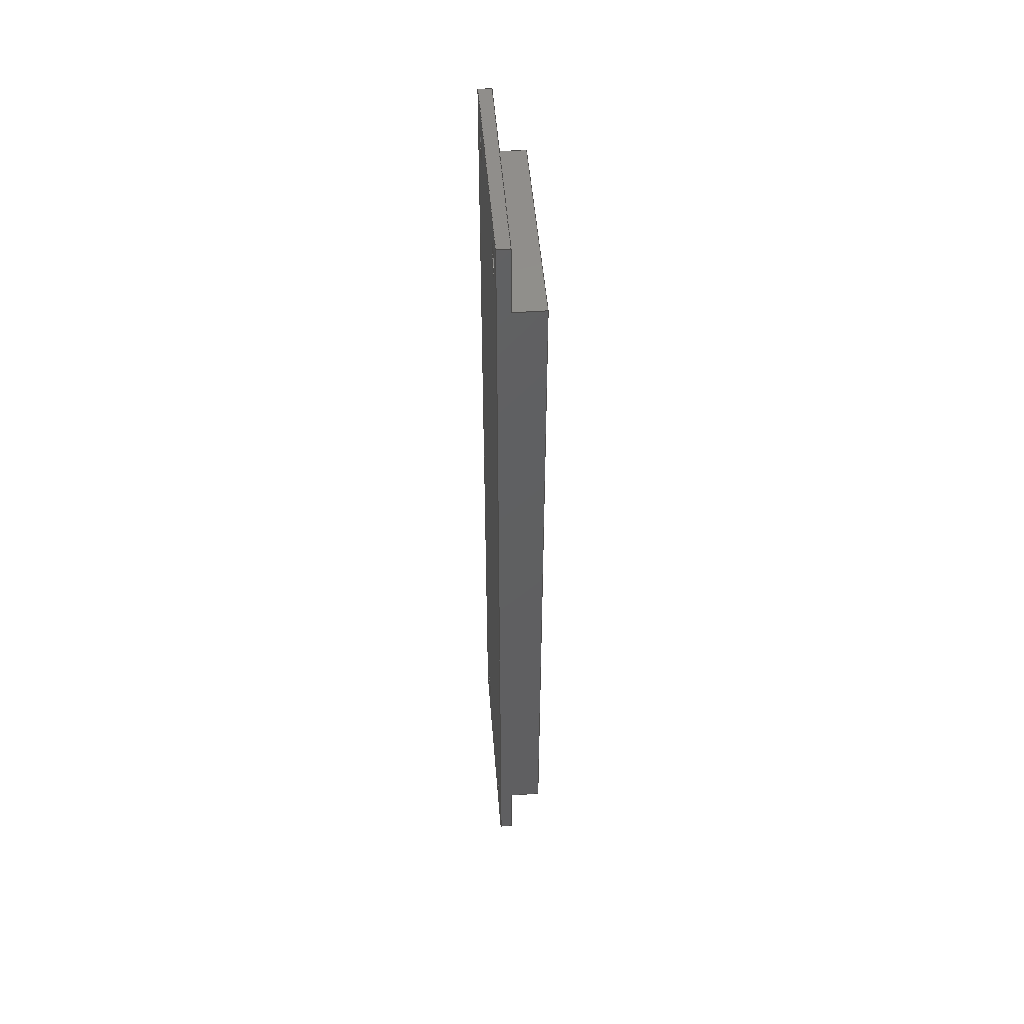
<metadata>
{"format":"step","ext":"step","renderer":"f3d","projection":"perspective","resolution":1024,"background":"white","views":[{"elev":49.2,"azim":175.5,"up":"+Y"}]}
</metadata>
<code>
ISO-10303-21;
DATA;
#1=MECHANICAL_DESIGN_GEOMETRIC_PRESENTATION_REPRESENTATION('',(#4),#450);
#2=SHAPE_REPRESENTATION_RELATIONSHIP('SRR','None',#456,#3);
#3=ADVANCED_BREP_SHAPE_REPRESENTATION('',(#5),#449);
#4=STYLED_ITEM('',(#465),#5);
#5=MANIFOLD_SOLID_BREP('Body10',#274);
#6=CYLINDRICAL_SURFACE('',#289,2.25);
#7=CYLINDRICAL_SURFACE('',#291,2.25);
#8=CYLINDRICAL_SURFACE('',#293,2.25);
#9=CYLINDRICAL_SURFACE('',#295,2.25);
#10=FACE_BOUND('',#44,.T.);
#11=FACE_BOUND('',#45,.T.);
#12=FACE_BOUND('',#49,.T.);
#13=FACE_BOUND('',#50,.T.);
#14=FACE_BOUND('',#58,.T.);
#15=FACE_BOUND('',#59,.T.);
#16=FACE_BOUND('',#60,.T.);
#17=FACE_BOUND('',#61,.T.);
#18=CIRCLE('',#280,2.25);
#19=CIRCLE('',#281,2.25);
#20=CIRCLE('',#285,2.25);
#21=CIRCLE('',#286,2.25);
#22=CIRCLE('',#290,2.25);
#23=CIRCLE('',#292,2.25);
#24=CIRCLE('',#294,2.25);
#25=CIRCLE('',#296,2.25);
#26=FACE_OUTER_BOUND('',#40,.T.);
#27=FACE_OUTER_BOUND('',#41,.T.);
#28=FACE_OUTER_BOUND('',#42,.T.);
#29=FACE_OUTER_BOUND('',#43,.T.);
#30=FACE_OUTER_BOUND('',#46,.T.);
#31=FACE_OUTER_BOUND('',#47,.T.);
#32=FACE_OUTER_BOUND('',#48,.T.);
#33=FACE_OUTER_BOUND('',#51,.T.);
#34=FACE_OUTER_BOUND('',#52,.T.);
#35=FACE_OUTER_BOUND('',#53,.T.);
#36=FACE_OUTER_BOUND('',#54,.T.);
#37=FACE_OUTER_BOUND('',#55,.T.);
#38=FACE_OUTER_BOUND('',#56,.T.);
#39=FACE_OUTER_BOUND('',#57,.T.);
#40=EDGE_LOOP('',(#178,#179,#180,#181));
#41=EDGE_LOOP('',(#182,#183,#184,#185,#186,#187,#188,#189));
#42=EDGE_LOOP('',(#190,#191,#192,#193));
#43=EDGE_LOOP('',(#194,#195,#196,#197));
#44=EDGE_LOOP('',(#198));
#45=EDGE_LOOP('',(#199));
#46=EDGE_LOOP('',(#200,#201,#202,#203));
#47=EDGE_LOOP('',(#204,#205,#206,#207,#208,#209,#210,#211));
#48=EDGE_LOOP('',(#212,#213,#214,#215));
#49=EDGE_LOOP('',(#216));
#50=EDGE_LOOP('',(#217));
#51=EDGE_LOOP('',(#218,#219,#220,#221));
#52=EDGE_LOOP('',(#222,#223,#224,#225));
#53=EDGE_LOOP('',(#226,#227,#228,#229));
#54=EDGE_LOOP('',(#230,#231,#232,#233));
#55=EDGE_LOOP('',(#234,#235,#236,#237));
#56=EDGE_LOOP('',(#238,#239,#240,#241));
#57=EDGE_LOOP('',(#242,#243,#244,#245));
#58=EDGE_LOOP('',(#246));
#59=EDGE_LOOP('',(#247));
#60=EDGE_LOOP('',(#248));
#61=EDGE_LOOP('',(#249));
#62=LINE('',#376,#90);
#63=LINE('',#378,#91);
#64=LINE('',#380,#92);
#65=LINE('',#381,#93);
#66=LINE('',#384,#94);
#67=LINE('',#386,#95);
#68=LINE('',#388,#96);
#69=LINE('',#390,#97);
#70=LINE('',#392,#98);
#71=LINE('',#394,#99);
#72=LINE('',#395,#100);
#73=LINE('',#398,#101);
#74=LINE('',#400,#102);
#75=LINE('',#401,#103);
#76=LINE('',#403,#104);
#77=LINE('',#410,#105);
#78=LINE('',#412,#106);
#79=LINE('',#413,#107);
#80=LINE('',#415,#108);
#81=LINE('',#417,#109);
#82=LINE('',#419,#110);
#83=LINE('',#420,#111);
#84=LINE('',#422,#112);
#85=LINE('',#428,#113);
#86=LINE('',#433,#114);
#87=LINE('',#437,#115);
#88=LINE('',#441,#116);
#89=LINE('',#445,#117);
#90=VECTOR('',#302,10);
#91=VECTOR('',#303,10);
#92=VECTOR('',#304,10);
#93=VECTOR('',#305,10);
#94=VECTOR('',#308,10);
#95=VECTOR('',#309,10);
#96=VECTOR('',#310,10);
#97=VECTOR('',#311,10);
#98=VECTOR('',#312,10);
#99=VECTOR('',#313,10);
#100=VECTOR('',#314,10);
#101=VECTOR('',#317,10);
#102=VECTOR('',#318,10);
#103=VECTOR('',#319,10);
#104=VECTOR('',#322,10);
#105=VECTOR('',#329,10);
#106=VECTOR('',#330,10);
#107=VECTOR('',#331,10);
#108=VECTOR('',#334,10);
#109=VECTOR('',#335,10);
#110=VECTOR('',#336,10);
#111=VECTOR('',#337,10);
#112=VECTOR('',#340,10);
#113=VECTOR('',#347,10);
#114=VECTOR('',#354,2.25);
#115=VECTOR('',#359,2.25);
#116=VECTOR('',#364,2.25);
#117=VECTOR('',#369,2.25);
#118=VERTEX_POINT('',#374);
#119=VERTEX_POINT('',#375);
#120=VERTEX_POINT('',#377);
#121=VERTEX_POINT('',#379);
#122=VERTEX_POINT('',#383);
#123=VERTEX_POINT('',#385);
#124=VERTEX_POINT('',#387);
#125=VERTEX_POINT('',#389);
#126=VERTEX_POINT('',#391);
#127=VERTEX_POINT('',#393);
#128=VERTEX_POINT('',#397);
#129=VERTEX_POINT('',#399);
#130=VERTEX_POINT('',#404);
#131=VERTEX_POINT('',#406);
#132=VERTEX_POINT('',#409);
#133=VERTEX_POINT('',#411);
#134=VERTEX_POINT('',#416);
#135=VERTEX_POINT('',#418);
#136=VERTEX_POINT('',#423);
#137=VERTEX_POINT('',#425);
#138=VERTEX_POINT('',#431);
#139=VERTEX_POINT('',#435);
#140=VERTEX_POINT('',#439);
#141=VERTEX_POINT('',#443);
#142=EDGE_CURVE('',#118,#119,#62,.T.);
#143=EDGE_CURVE('',#120,#118,#63,.T.);
#144=EDGE_CURVE('',#121,#120,#64,.T.);
#145=EDGE_CURVE('',#119,#121,#65,.T.);
#146=EDGE_CURVE('',#119,#122,#66,.T.);
#147=EDGE_CURVE('',#123,#121,#67,.T.);
#148=EDGE_CURVE('',#123,#124,#68,.T.);
#149=EDGE_CURVE('',#125,#124,#69,.T.);
#150=EDGE_CURVE('',#125,#126,#70,.T.);
#151=EDGE_CURVE('',#127,#126,#71,.T.);
#152=EDGE_CURVE('',#127,#122,#72,.T.);
#153=EDGE_CURVE('',#122,#128,#73,.T.);
#154=EDGE_CURVE('',#129,#127,#74,.T.);
#155=EDGE_CURVE('',#128,#129,#75,.T.);
#156=EDGE_CURVE('',#128,#118,#76,.T.);
#157=EDGE_CURVE('',#130,#130,#18,.T.);
#158=EDGE_CURVE('',#131,#131,#19,.T.);
#159=EDGE_CURVE('',#132,#125,#77,.T.);
#160=EDGE_CURVE('',#133,#132,#78,.T.);
#161=EDGE_CURVE('',#126,#133,#79,.T.);
#162=EDGE_CURVE('',#133,#129,#80,.T.);
#163=EDGE_CURVE('',#134,#132,#81,.T.);
#164=EDGE_CURVE('',#134,#135,#82,.T.);
#165=EDGE_CURVE('',#120,#135,#83,.T.);
#166=EDGE_CURVE('',#124,#134,#84,.T.);
#167=EDGE_CURVE('',#136,#136,#20,.T.);
#168=EDGE_CURVE('',#137,#137,#21,.T.);
#169=EDGE_CURVE('',#135,#123,#85,.T.);
#170=EDGE_CURVE('',#138,#138,#22,.T.);
#171=EDGE_CURVE('',#138,#130,#86,.T.);
#172=EDGE_CURVE('',#139,#139,#23,.T.);
#173=EDGE_CURVE('',#139,#131,#87,.T.);
#174=EDGE_CURVE('',#140,#140,#24,.T.);
#175=EDGE_CURVE('',#140,#137,#88,.T.);
#176=EDGE_CURVE('',#141,#141,#25,.T.);
#177=EDGE_CURVE('',#141,#136,#89,.T.);
#178=ORIENTED_EDGE('',*,*,#142,.F.);
#179=ORIENTED_EDGE('',*,*,#143,.F.);
#180=ORIENTED_EDGE('',*,*,#144,.F.);
#181=ORIENTED_EDGE('',*,*,#145,.F.);
#182=ORIENTED_EDGE('',*,*,#146,.F.);
#183=ORIENTED_EDGE('',*,*,#145,.T.);
#184=ORIENTED_EDGE('',*,*,#147,.F.);
#185=ORIENTED_EDGE('',*,*,#148,.T.);
#186=ORIENTED_EDGE('',*,*,#149,.F.);
#187=ORIENTED_EDGE('',*,*,#150,.T.);
#188=ORIENTED_EDGE('',*,*,#151,.F.);
#189=ORIENTED_EDGE('',*,*,#152,.T.);
#190=ORIENTED_EDGE('',*,*,#153,.F.);
#191=ORIENTED_EDGE('',*,*,#152,.F.);
#192=ORIENTED_EDGE('',*,*,#154,.F.);
#193=ORIENTED_EDGE('',*,*,#155,.F.);
#194=ORIENTED_EDGE('',*,*,#153,.T.);
#195=ORIENTED_EDGE('',*,*,#156,.T.);
#196=ORIENTED_EDGE('',*,*,#142,.T.);
#197=ORIENTED_EDGE('',*,*,#146,.T.);
#198=ORIENTED_EDGE('',*,*,#157,.T.);
#199=ORIENTED_EDGE('',*,*,#158,.T.);
#200=ORIENTED_EDGE('',*,*,#159,.F.);
#201=ORIENTED_EDGE('',*,*,#160,.F.);
#202=ORIENTED_EDGE('',*,*,#161,.F.);
#203=ORIENTED_EDGE('',*,*,#150,.F.);
#204=ORIENTED_EDGE('',*,*,#156,.F.);
#205=ORIENTED_EDGE('',*,*,#155,.T.);
#206=ORIENTED_EDGE('',*,*,#162,.F.);
#207=ORIENTED_EDGE('',*,*,#160,.T.);
#208=ORIENTED_EDGE('',*,*,#163,.F.);
#209=ORIENTED_EDGE('',*,*,#164,.T.);
#210=ORIENTED_EDGE('',*,*,#165,.F.);
#211=ORIENTED_EDGE('',*,*,#143,.T.);
#212=ORIENTED_EDGE('',*,*,#159,.T.);
#213=ORIENTED_EDGE('',*,*,#149,.T.);
#214=ORIENTED_EDGE('',*,*,#166,.T.);
#215=ORIENTED_EDGE('',*,*,#163,.T.);
#216=ORIENTED_EDGE('',*,*,#167,.T.);
#217=ORIENTED_EDGE('',*,*,#168,.T.);
#218=ORIENTED_EDGE('',*,*,#166,.F.);
#219=ORIENTED_EDGE('',*,*,#148,.F.);
#220=ORIENTED_EDGE('',*,*,#169,.F.);
#221=ORIENTED_EDGE('',*,*,#164,.F.);
#222=ORIENTED_EDGE('',*,*,#144,.T.);
#223=ORIENTED_EDGE('',*,*,#165,.T.);
#224=ORIENTED_EDGE('',*,*,#169,.T.);
#225=ORIENTED_EDGE('',*,*,#147,.T.);
#226=ORIENTED_EDGE('',*,*,#170,.F.);
#227=ORIENTED_EDGE('',*,*,#171,.T.);
#228=ORIENTED_EDGE('',*,*,#157,.F.);
#229=ORIENTED_EDGE('',*,*,#171,.F.);
#230=ORIENTED_EDGE('',*,*,#172,.F.);
#231=ORIENTED_EDGE('',*,*,#173,.T.);
#232=ORIENTED_EDGE('',*,*,#158,.F.);
#233=ORIENTED_EDGE('',*,*,#173,.F.);
#234=ORIENTED_EDGE('',*,*,#174,.F.);
#235=ORIENTED_EDGE('',*,*,#175,.T.);
#236=ORIENTED_EDGE('',*,*,#168,.F.);
#237=ORIENTED_EDGE('',*,*,#175,.F.);
#238=ORIENTED_EDGE('',*,*,#176,.F.);
#239=ORIENTED_EDGE('',*,*,#177,.T.);
#240=ORIENTED_EDGE('',*,*,#167,.F.);
#241=ORIENTED_EDGE('',*,*,#177,.F.);
#242=ORIENTED_EDGE('',*,*,#154,.T.);
#243=ORIENTED_EDGE('',*,*,#151,.T.);
#244=ORIENTED_EDGE('',*,*,#161,.T.);
#245=ORIENTED_EDGE('',*,*,#162,.T.);
#246=ORIENTED_EDGE('',*,*,#170,.T.);
#247=ORIENTED_EDGE('',*,*,#172,.T.);
#248=ORIENTED_EDGE('',*,*,#174,.T.);
#249=ORIENTED_EDGE('',*,*,#176,.T.);
#250=PLANE('',#276);
#251=PLANE('',#277);
#252=PLANE('',#278);
#253=PLANE('',#279);
#254=PLANE('',#282);
#255=PLANE('',#283);
#256=PLANE('',#284);
#257=PLANE('',#287);
#258=PLANE('',#288);
#259=PLANE('',#297);
#260=ADVANCED_FACE('',(#26),#250,.F.);
#261=ADVANCED_FACE('',(#27),#251,.T.);
#262=ADVANCED_FACE('',(#28),#252,.F.);
#263=ADVANCED_FACE('',(#29,#10,#11),#253,.F.);
#264=ADVANCED_FACE('',(#30),#254,.F.);
#265=ADVANCED_FACE('',(#31),#255,.T.);
#266=ADVANCED_FACE('',(#32,#12,#13),#256,.F.);
#267=ADVANCED_FACE('',(#33),#257,.F.);
#268=ADVANCED_FACE('',(#34),#258,.T.);
#269=ADVANCED_FACE('',(#35),#6,.F.);
#270=ADVANCED_FACE('',(#36),#7,.F.);
#271=ADVANCED_FACE('',(#37),#8,.F.);
#272=ADVANCED_FACE('',(#38),#9,.F.);
#273=ADVANCED_FACE('',(#39,#14,#15,#16,#17),#259,.T.);
#274=CLOSED_SHELL('',(#260,#261,#262,#263,#264,#265,#266,#267,#268,#269,
#270,#271,#272,#273));
#275=AXIS2_PLACEMENT_3D('',#372,#298,#299);
#276=AXIS2_PLACEMENT_3D('',#373,#300,#301);
#277=AXIS2_PLACEMENT_3D('',#382,#306,#307);
#278=AXIS2_PLACEMENT_3D('',#396,#315,#316);
#279=AXIS2_PLACEMENT_3D('',#402,#320,#321);
#280=AXIS2_PLACEMENT_3D('',#405,#323,#324);
#281=AXIS2_PLACEMENT_3D('',#407,#325,#326);
#282=AXIS2_PLACEMENT_3D('',#408,#327,#328);
#283=AXIS2_PLACEMENT_3D('',#414,#332,#333);
#284=AXIS2_PLACEMENT_3D('',#421,#338,#339);
#285=AXIS2_PLACEMENT_3D('',#424,#341,#342);
#286=AXIS2_PLACEMENT_3D('',#426,#343,#344);
#287=AXIS2_PLACEMENT_3D('',#427,#345,#346);
#288=AXIS2_PLACEMENT_3D('',#429,#348,#349);
#289=AXIS2_PLACEMENT_3D('',#430,#350,#351);
#290=AXIS2_PLACEMENT_3D('',#432,#352,#353);
#291=AXIS2_PLACEMENT_3D('',#434,#355,#356);
#292=AXIS2_PLACEMENT_3D('',#436,#357,#358);
#293=AXIS2_PLACEMENT_3D('',#438,#360,#361);
#294=AXIS2_PLACEMENT_3D('',#440,#362,#363);
#295=AXIS2_PLACEMENT_3D('',#442,#365,#366);
#296=AXIS2_PLACEMENT_3D('',#444,#367,#368);
#297=AXIS2_PLACEMENT_3D('',#446,#370,#371);
#298=DIRECTION('axis',(0,0,1));
#299=DIRECTION('refdir',(1,0,0));
#300=DIRECTION('center_axis',(0,-1,0));
#301=DIRECTION('ref_axis',(0,0,-1));
#302=DIRECTION('',(-4.441e-16,4.807e-31,1));
#303=DIRECTION('',(1,0,5.551e-16));
#304=DIRECTION('',(0,0,-1));
#305=DIRECTION('',(-1,0,-5.551e-16));
#306=DIRECTION('center_axis',(-5.551e-16,6.009e-31,
1));
#307=DIRECTION('ref_axis',(-1.082e-15,-1,9.532e-49));
#308=DIRECTION('',(1.082e-15,1,-9.532e-49));
#309=DIRECTION('',(1.205e-15,1,5.44e-32));
#310=DIRECTION('',(1,0,5.551e-16));
#311=DIRECTION('',(1.082e-15,1,-9.532e-49));
#312=DIRECTION('',(1,0,5.551e-16));
#313=DIRECTION('',(-1.082e-15,-1,9.532e-49));
#314=DIRECTION('',(-1,0,-5.551e-16));
#315=DIRECTION('center_axis',(0,-1,0));
#316=DIRECTION('ref_axis',(0,0,-1));
#317=DIRECTION('',(4.441e-16,0,-1));
#318=DIRECTION('',(-5.551e-16,0,1));
#319=DIRECTION('',(1,0,5.551e-16));
#320=DIRECTION('center_axis',(1,-1.082e-15,4.441e-16));
#321=DIRECTION('ref_axis',(1.082e-15,1,-1.639e-47));
#322=DIRECTION('',(-1.082e-15,-1,0));
#323=DIRECTION('center_axis',(1,-1.082e-15,4.441e-16));
#324=DIRECTION('ref_axis',(0,1,0));
#325=DIRECTION('center_axis',(1,-1.082e-15,4.441e-16));
#326=DIRECTION('ref_axis',(0,1,0));
#327=DIRECTION('center_axis',(0,1,0));
#328=DIRECTION('ref_axis',(0,0,1));
#329=DIRECTION('',(-4.441e-16,0,1));
#330=DIRECTION('',(-1,0,-5.551e-16));
#331=DIRECTION('',(5.551e-16,0,-1));
#332=DIRECTION('center_axis',(5.551e-16,-6.009e-31,
-1));
#333=DIRECTION('ref_axis',(1.082e-15,1,0));
#334=DIRECTION('',(1.082e-15,1,0));
#335=DIRECTION('',(-1.082e-15,-1,0));
#336=DIRECTION('',(-1,0,-5.551e-16));
#337=DIRECTION('',(-1.082e-15,-1,1.758e-63));
#338=DIRECTION('center_axis',(1,-1.082e-15,4.441e-16));
#339=DIRECTION('ref_axis',(1.082e-15,1,-1.639e-47));
#340=DIRECTION('',(4.441e-16,-4.807e-31,-1));
#341=DIRECTION('center_axis',(1,-1.082e-15,4.441e-16));
#342=DIRECTION('ref_axis',(0,1,0));
#343=DIRECTION('center_axis',(1,-1.082e-15,4.441e-16));
#344=DIRECTION('ref_axis',(0,1,0));
#345=DIRECTION('center_axis',(0,1,0));
#346=DIRECTION('ref_axis',(0,0,1));
#347=DIRECTION('',(0,0,1));
#348=DIRECTION('center_axis',(-1,1.776e-15,0));
#349=DIRECTION('ref_axis',(0,0,1));
#350=DIRECTION('center_axis',(-1,0,-5.551e-16));
#351=DIRECTION('ref_axis',(0,1,0));
#352=DIRECTION('center_axis',(-1,0,-5.551e-16));
#353=DIRECTION('ref_axis',(0,1,0));
#354=DIRECTION('',(-1,0,-5.551e-16));
#355=DIRECTION('center_axis',(-1,0,-5.551e-16));
#356=DIRECTION('ref_axis',(0,1,0));
#357=DIRECTION('center_axis',(-1,0,-5.551e-16));
#358=DIRECTION('ref_axis',(0,1,0));
#359=DIRECTION('',(-1,0,-5.551e-16));
#360=DIRECTION('center_axis',(-1,0,-5.551e-16));
#361=DIRECTION('ref_axis',(0,1,0));
#362=DIRECTION('center_axis',(-1,0,-5.551e-16));
#363=DIRECTION('ref_axis',(0,1,0));
#364=DIRECTION('',(-1,0,-5.551e-16));
#365=DIRECTION('center_axis',(-1,0,-5.551e-16));
#366=DIRECTION('ref_axis',(0,1,0));
#367=DIRECTION('center_axis',(-1,0,-5.551e-16));
#368=DIRECTION('ref_axis',(0,1,0));
#369=DIRECTION('',(-1,0,-5.551e-16));
#370=DIRECTION('center_axis',(1,0,5.551e-16));
#371=DIRECTION('ref_axis',(5.551e-16,0,-1));
#372=CARTESIAN_POINT('',(0,0,0));
#373=CARTESIAN_POINT('Origin',(120,61.3,40));
#374=CARTESIAN_POINT('',(120,61.3,5));
#375=CARTESIAN_POINT('',(120,61.3,40));
#376=CARTESIAN_POINT('',(120,61.3,31.25));
#377=CARTESIAN_POINT('',(115,61.3,5));
#378=CARTESIAN_POINT('',(120,61.3,5));
#379=CARTESIAN_POINT('',(115,61.3,40));
#380=CARTESIAN_POINT('',(115,61.3,31.25));
#381=CARTESIAN_POINT('',(120,61.3,40));
#382=CARTESIAN_POINT('Origin',(120,72.5,40));
#383=CARTESIAN_POINT('',(120,72.4,40));
#384=CARTESIAN_POINT('',(120,-72.5,40));
#385=CARTESIAN_POINT('',(115,-61.3,40));
#386=CARTESIAN_POINT('',(115,-72.5,40));
#387=CARTESIAN_POINT('',(120,-61.3,40));
#388=CARTESIAN_POINT('',(120,-61.3,40));
#389=CARTESIAN_POINT('',(120,-72.4,40));
#390=CARTESIAN_POINT('',(120,-72.5,40));
#391=CARTESIAN_POINT('',(122,-72.4,40));
#392=CARTESIAN_POINT('',(120,-72.4,40));
#393=CARTESIAN_POINT('',(122,72.4,40));
#394=CARTESIAN_POINT('',(122,-72.5,40));
#395=CARTESIAN_POINT('',(120,72.4,40));
#396=CARTESIAN_POINT('Origin',(120,72.4,5));
#397=CARTESIAN_POINT('',(120,72.4,5));
#398=CARTESIAN_POINT('',(120,72.4,13.75));
#399=CARTESIAN_POINT('',(122,72.4,5));
#400=CARTESIAN_POINT('',(122,72.4,13.75));
#401=CARTESIAN_POINT('',(120,72.4,5));
#402=CARTESIAN_POINT('Origin',(120,-0.001427,22.5));
#403=CARTESIAN_POINT('',(120,72.5,5));
#404=CARTESIAN_POINT('',(120,64.15,10));
#405=CARTESIAN_POINT('Origin',(120,66.4,10));
#406=CARTESIAN_POINT('',(120,64.15,35));
#407=CARTESIAN_POINT('Origin',(120,66.4,35));
#408=CARTESIAN_POINT('Origin',(120,-72.4,40));
#409=CARTESIAN_POINT('',(120,-72.4,5));
#410=CARTESIAN_POINT('',(120,-72.4,31.25));
#411=CARTESIAN_POINT('',(122,-72.4,5));
#412=CARTESIAN_POINT('',(120,-72.4,5));
#413=CARTESIAN_POINT('',(122,-72.4,31.25));
#414=CARTESIAN_POINT('Origin',(120,-72.5,5));
#415=CARTESIAN_POINT('',(122,72.5,5));
#416=CARTESIAN_POINT('',(120,-61.3,5));
#417=CARTESIAN_POINT('',(120,72.5,5));
#418=CARTESIAN_POINT('',(115,-61.3,5));
#419=CARTESIAN_POINT('',(120,-61.3,5));
#420=CARTESIAN_POINT('',(115,72.5,5));
#421=CARTESIAN_POINT('Origin',(120,-0.001427,22.5));
#422=CARTESIAN_POINT('',(120,-61.3,13.75));
#423=CARTESIAN_POINT('',(120,-68.65,35));
#424=CARTESIAN_POINT('Origin',(120,-66.4,35));
#425=CARTESIAN_POINT('',(120,-68.65,10));
#426=CARTESIAN_POINT('Origin',(120,-66.4,10));
#427=CARTESIAN_POINT('Origin',(120,-61.3,5));
#428=CARTESIAN_POINT('',(115,-61.3,13.75));
#429=CARTESIAN_POINT('Origin',(115,-0.002956,22.5));
#430=CARTESIAN_POINT('Origin',(104.5,66.4,10));
#431=CARTESIAN_POINT('',(122,64.15,10));
#432=CARTESIAN_POINT('Origin',(122,66.4,10));
#433=CARTESIAN_POINT('',(104.5,64.15,10));
#434=CARTESIAN_POINT('Origin',(104.5,66.4,35));
#435=CARTESIAN_POINT('',(122,64.15,35));
#436=CARTESIAN_POINT('Origin',(122,66.4,35));
#437=CARTESIAN_POINT('',(104.5,64.15,35));
#438=CARTESIAN_POINT('Origin',(104.5,-66.4,10));
#439=CARTESIAN_POINT('',(122,-68.65,10));
#440=CARTESIAN_POINT('Origin',(122,-66.4,10));
#441=CARTESIAN_POINT('',(104.5,-68.65,10));
#442=CARTESIAN_POINT('Origin',(104.5,-66.4,35));
#443=CARTESIAN_POINT('',(122,-68.65,35));
#444=CARTESIAN_POINT('Origin',(122,-66.4,35));
#445=CARTESIAN_POINT('',(104.5,-68.65,35));
#446=CARTESIAN_POINT('Origin',(122,-0.001427,22.5));
#447=UNCERTAINTY_MEASURE_WITH_UNIT(LENGTH_MEASURE(0.01),#451,
'DISTANCE_ACCURACY_VALUE',
'Maximum model space distance between geometric entities at asserted c
onnectivities');
#448=UNCERTAINTY_MEASURE_WITH_UNIT(LENGTH_MEASURE(0.01),#451,
'DISTANCE_ACCURACY_VALUE',
'Maximum model space distance between geometric entities at asserted c
onnectivities');
#449=(
GEOMETRIC_REPRESENTATION_CONTEXT(3)
GLOBAL_UNCERTAINTY_ASSIGNED_CONTEXT((#447))
GLOBAL_UNIT_ASSIGNED_CONTEXT((#451,#452,#453))
REPRESENTATION_CONTEXT('','3D')
);
#450=(
GEOMETRIC_REPRESENTATION_CONTEXT(3)
GLOBAL_UNCERTAINTY_ASSIGNED_CONTEXT((#448))
GLOBAL_UNIT_ASSIGNED_CONTEXT((#451,#452,#453))
REPRESENTATION_CONTEXT('','3D')
);
#451=(
LENGTH_UNIT()
NAMED_UNIT(*)
SI_UNIT(.MILLI.,.METRE.)
);
#452=(
NAMED_UNIT(*)
PLANE_ANGLE_UNIT()
SI_UNIT($,.RADIAN.)
);
#453=(
NAMED_UNIT(*)
SI_UNIT($,.STERADIAN.)
SOLID_ANGLE_UNIT()
);
#454=SHAPE_DEFINITION_REPRESENTATION(#455,#456);
#455=PRODUCT_DEFINITION_SHAPE('',$,#458);
#456=SHAPE_REPRESENTATION('',(#275),#449);
#457=PRODUCT_DEFINITION_CONTEXT('part definition',#462,'design');
#458=PRODUCT_DEFINITION('Neogeo','Neogeo v16',#459,#457);
#459=PRODUCT_DEFINITION_FORMATION('',$,#464);
#460=PRODUCT_RELATED_PRODUCT_CATEGORY('Neogeo v16','Neogeo v16',(#464));
#461=APPLICATION_PROTOCOL_DEFINITION('international standard',
'automotive_design',2009,#462);
#462=APPLICATION_CONTEXT(
'Core Data for Automotive Mechanical Design Process');
#463=PRODUCT_CONTEXT('part definition',#462,'mechanical');
#464=PRODUCT('Neogeo','Neogeo v16',$,(#463));
#465=PRESENTATION_STYLE_ASSIGNMENT((#466));
#466=SURFACE_STYLE_USAGE(.BOTH.,#467);
#467=SURFACE_SIDE_STYLE('',(#468));
#468=SURFACE_STYLE_FILL_AREA(#469);
#469=FILL_AREA_STYLE('Steel - Satin',(#470));
#470=FILL_AREA_STYLE_COLOUR('Steel - Satin',#471);
#471=COLOUR_RGB('Steel - Satin',0.6275,0.6275,0.6275);
ENDSEC;
END-ISO-10303-21;

</code>
